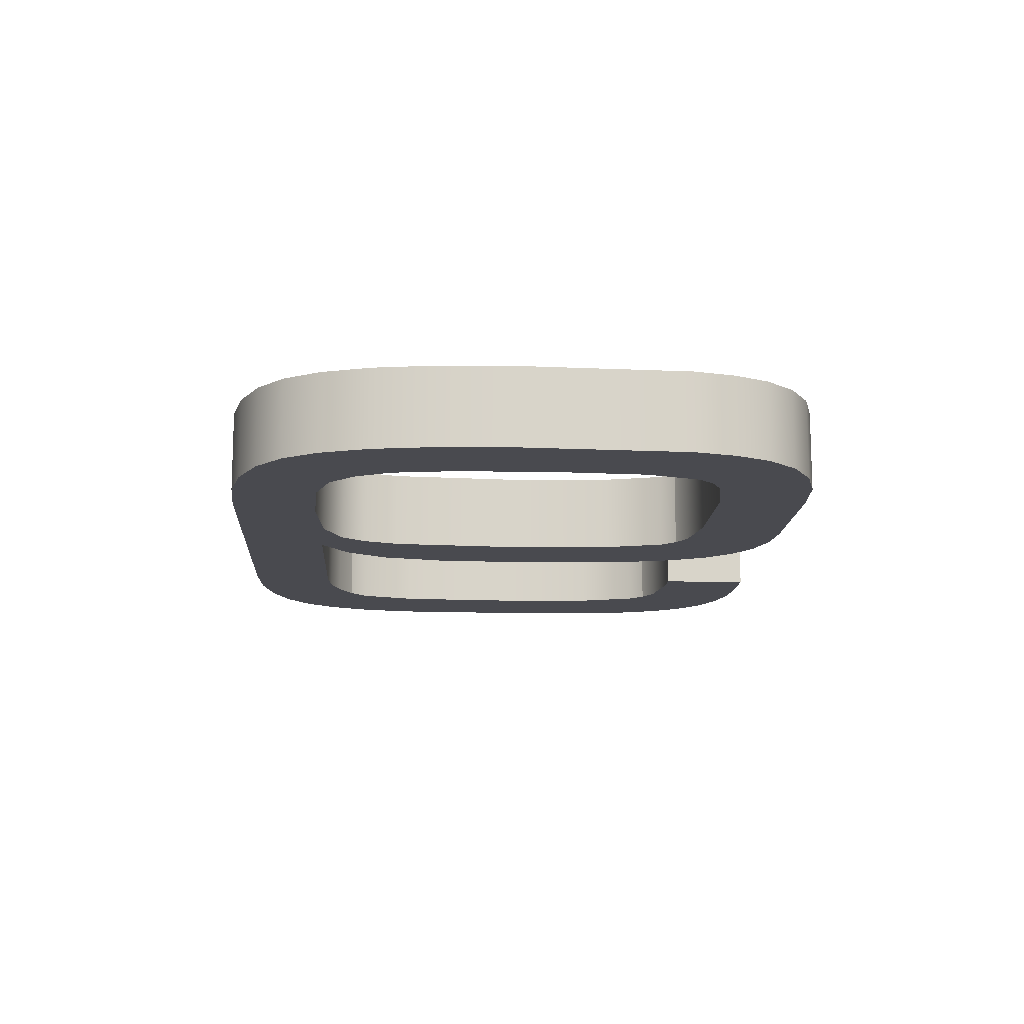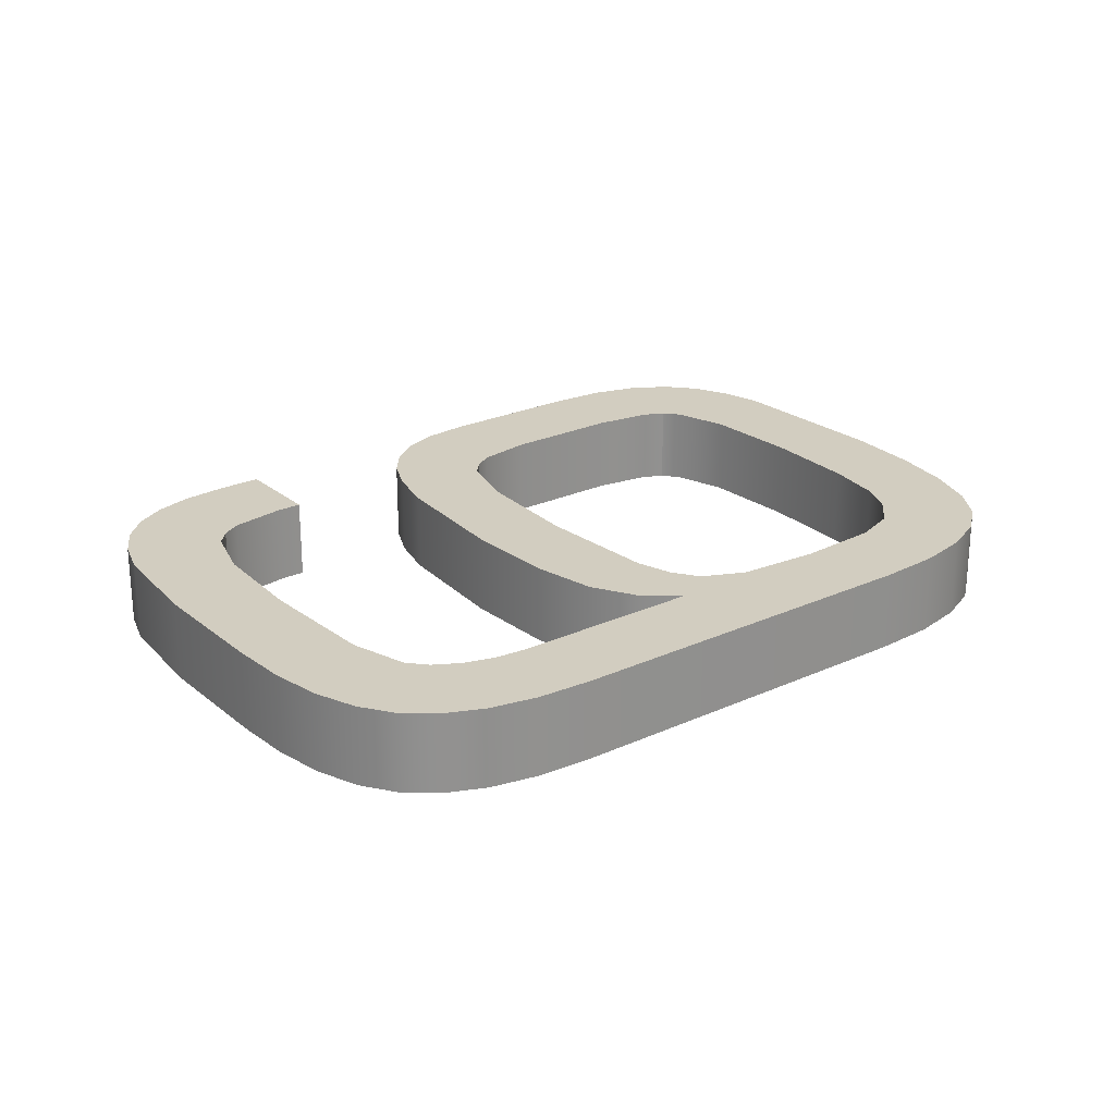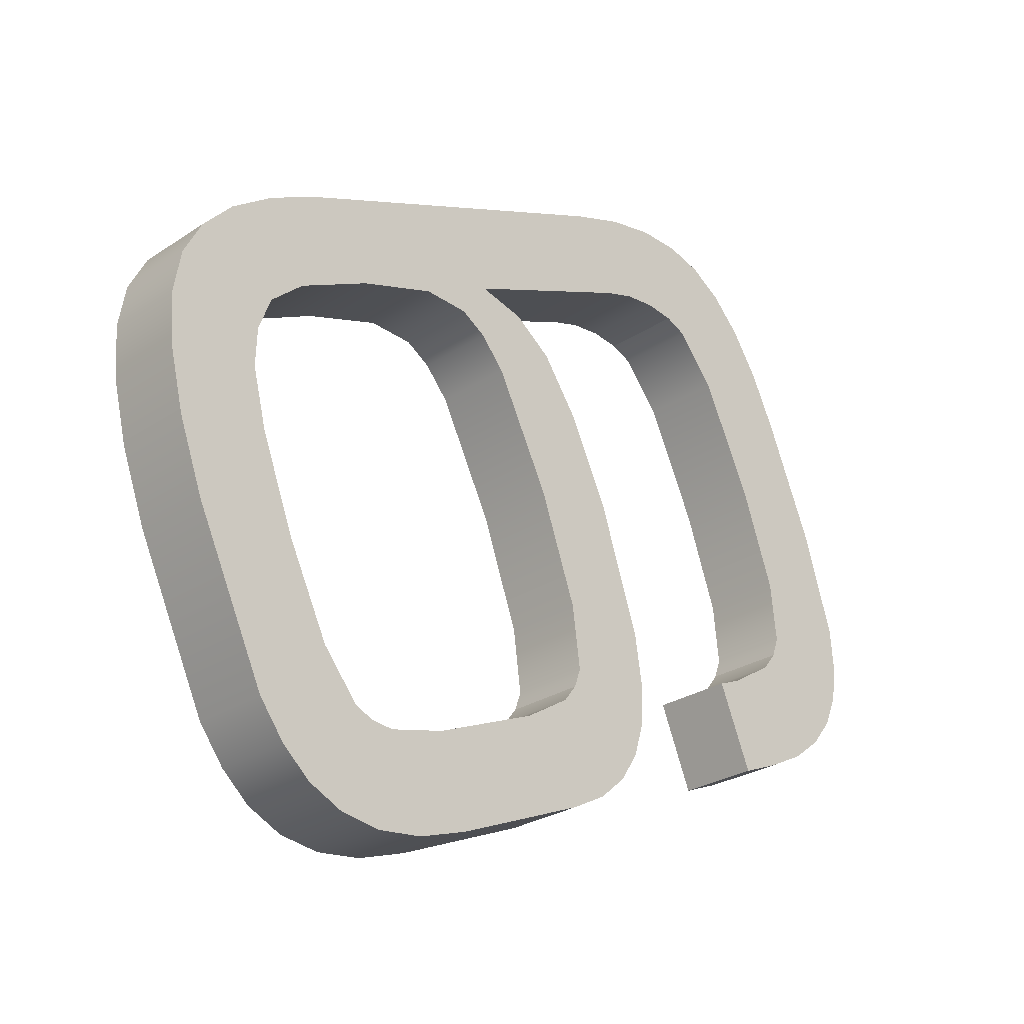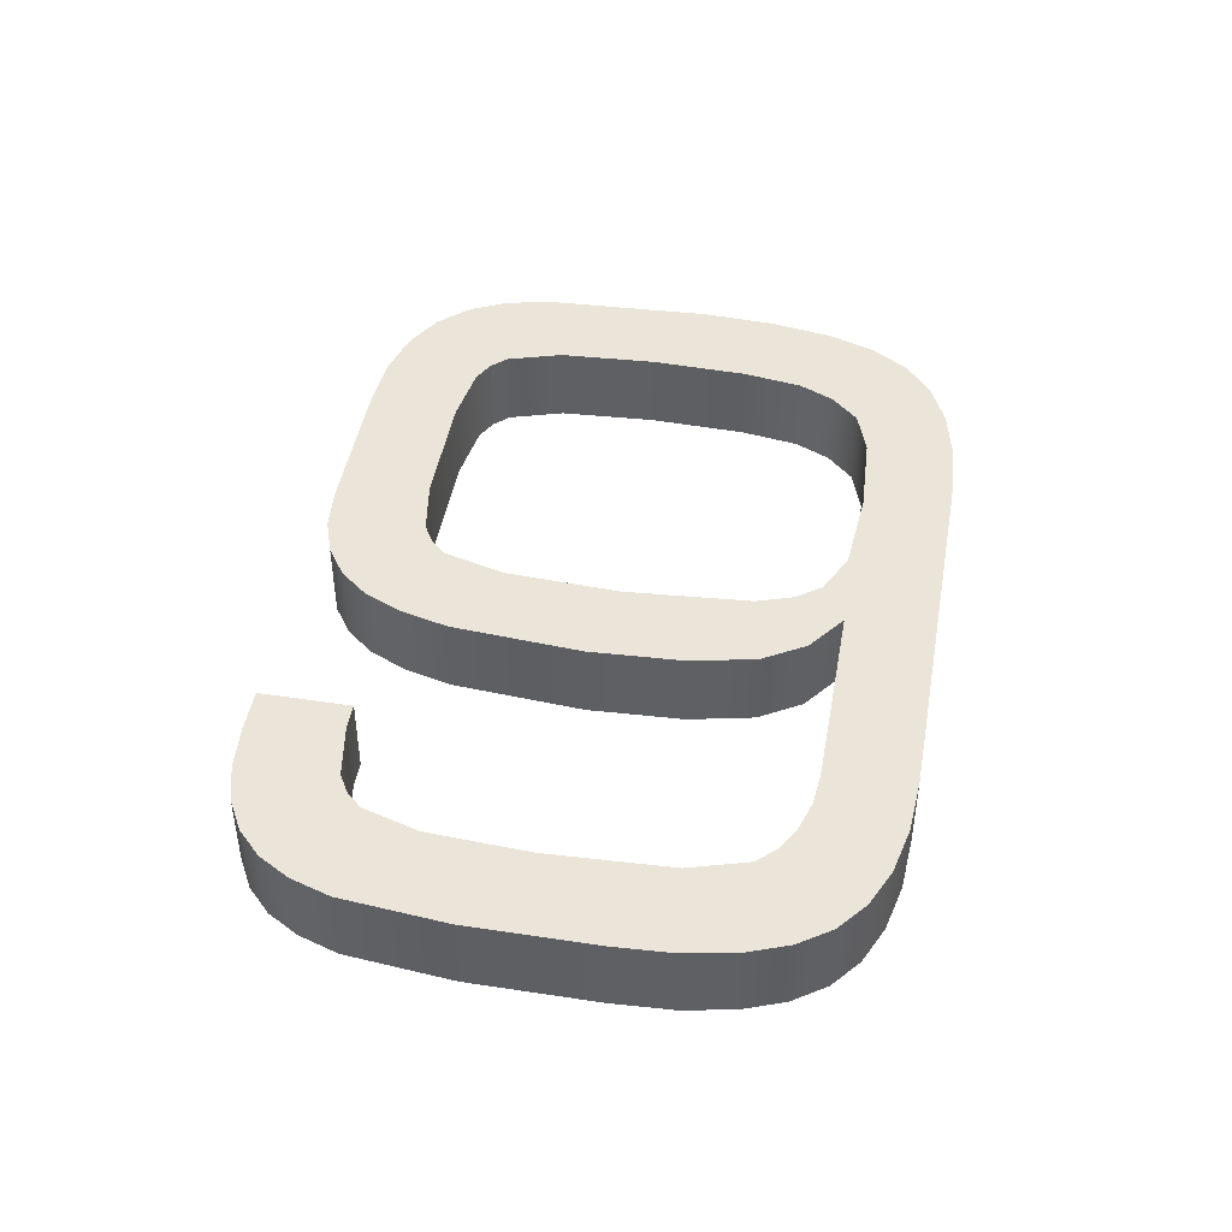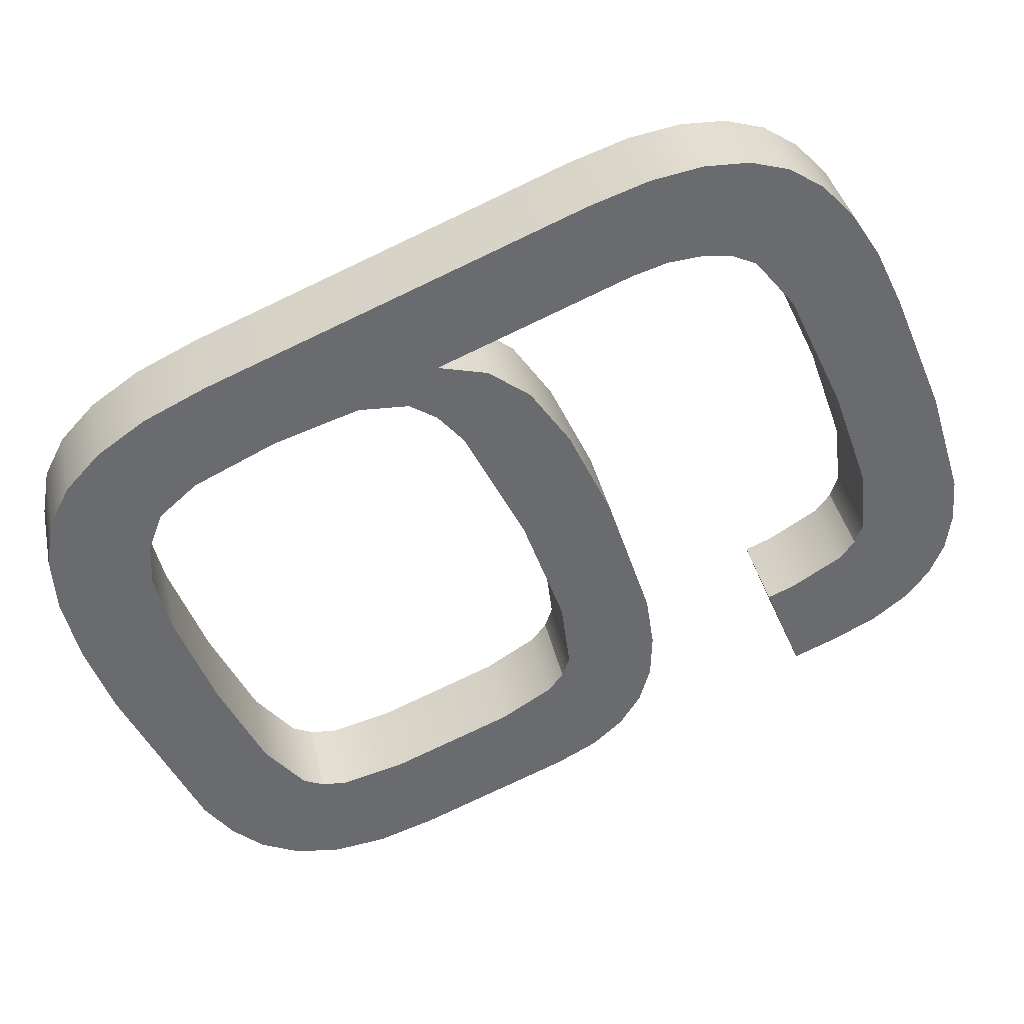
<metadata>
{"format":"obj","ext":"obj","renderer":"f3d","projection":"perspective","resolution":1024,"background":"white","views":[{"elev":-13.6,"azim":-70.7,"up":"+Z"},{"elev":24.3,"azim":165.4,"up":"+Z"},{"elev":-27.0,"azim":-44.3,"up":"+Y"},{"elev":45.5,"azim":122.5,"up":"+Z"},{"elev":37.0,"azim":-11.8,"up":"+Y"}]}
</metadata>
<code>
o _6_1/_6/mesh38/mesh38-geometry#mesh38-geometry
v -0.4311 -0.1256 0.08011
v -0.5089 -0.1571 0.08011
v -0.4416 -0.1292 0.08011
v -0.5197 -0.1623 0.08011
v -0.4416 -0.1292 0.09565
v -0.4311 -0.1256 0.09565
v -0.4218 -0.1239 0.08011
v -0.5089 -0.1571 0.09565
v -0.4218 -0.1239 0.09565
v -0.5281 -0.1682 0.08011
v -0.5197 -0.1623 0.09565
v -0.4136 -0.124 0.09565
v -0.4136 -0.124 0.08011
v -0.5281 -0.1682 0.09565
v -0.5342 -0.1748 0.08011
v -0.4065 -0.1261 0.09565
v -0.5342 -0.1748 0.09565
v -0.4065 -0.1261 0.08011
v -0.5378 -0.1819 0.08011
v -0.4002 -0.1302 0.08011
v -0.5378 -0.1819 0.09565
v -0.4002 -0.1302 0.09565
v -0.4977 -0.1703 0.08011
v -0.3942 -0.1365 0.08011
v -0.5392 -0.1902 0.09565
v -0.4977 -0.1703 0.09565
v -0.4336 -0.144 0.08011
v -0.5392 -0.1902 0.08011
v -0.3942 -0.1365 0.09565
v -0.4273 -0.142 0.08011
v -0.4336 -0.144 0.09565
v -0.4682 -0.1583 0.08011
v -0.5121 -0.1772 0.08011
v -0.4273 -0.142 0.09565
v -0.3887 -0.145 0.08011
v -0.4211 -0.1415 0.08011
v -0.5385 -0.2003 0.09565
v -0.5121 -0.1772 0.09565
v -0.4682 -0.1583 0.09565
v -0.4825 -0.1653 0.08011
v -0.5187 -0.183 0.08011
v -0.4211 -0.1415 0.09565
v -0.3887 -0.145 0.09565
v -0.4113 -0.1442 0.08011
v -0.4156 -0.1422 0.08011
v -0.5385 -0.2003 0.08011
v -0.5187 -0.183 0.09565
v -0.4825 -0.1653 0.09565
v -0.4592 -0.1606 0.08011
v -0.4592 -0.1606 0.09565
v -0.4156 -0.1422 0.09565
v -0.4113 -0.1442 0.09565
v -0.3836 -0.1557 0.08011
v -0.4038 -0.1534 0.08011
v -0.5357 -0.2121 0.09565
v -0.5212 -0.1897 0.09565
v -0.4735 -0.1657 0.08011
v -0.5212 -0.1897 0.08011
v -0.4038 -0.1534 0.09565
v -0.3836 -0.1557 0.09565
v -0.5357 -0.2121 0.08011
v -0.5214 -0.1973 0.09565
v -0.4735 -0.1657 0.09565
v -0.4516 -0.1664 0.08011
v -0.4685 -0.1689 0.08011
v -0.5214 -0.1973 0.08011
v -0.3742 -0.1784 0.08011
v -0.3936 -0.1754 0.08011
v -0.3936 -0.1754 0.09565
v -0.5308 -0.2256 0.09565
v -0.5186 -0.2086 0.09565
v -0.4685 -0.1689 0.09565
v -0.4516 -0.1664 0.09565
v -0.3742 -0.1784 0.09565
v -0.5186 -0.2086 0.08011
v -0.5308 -0.2256 0.08011
v -0.4443 -0.1769 0.08011
v -0.4637 -0.1745 0.08011
v -0.4637 -0.1745 0.09565
v -0.3681 -0.1985 0.08011
v -0.387 -0.1941 0.08011
v -0.387 -0.1941 0.09565
v -0.5166 -0.2557 0.09565
v -0.5119 -0.2262 0.09565
v -0.5119 -0.2262 0.08011
v -0.4443 -0.1769 0.09565
v -0.3681 -0.1985 0.09565
v -0.5166 -0.2557 0.08011
v -0.4364 -0.1938 0.08011
v -0.4527 -0.1963 0.08011
v -0.4527 -0.1963 0.09565
v -0.3675 -0.2067 0.08011
v -0.3858 -0.2057 0.08011
v -0.3858 -0.2057 0.09565
v -0.5115 -0.2625 0.09565
v -0.5038 -0.2431 0.09565
v -0.5038 -0.2431 0.08011
v -0.4364 -0.1938 0.09565
v -0.3675 -0.2067 0.09565
v -0.3872 -0.2096 0.08011
v -0.5115 -0.2625 0.08011
v -0.4967 -0.2517 0.09565
v -0.4283 -0.218 0.08011
v -0.4452 -0.2173 0.08011
v -0.4452 -0.2173 0.09565
v -0.3872 -0.2096 0.09565
v -0.3684 -0.2137 0.08011
v -0.3898 -0.213 0.08011
v -0.4967 -0.2517 0.08011
v -0.5059 -0.2675 0.09565
v -0.4931 -0.2533 0.09565
v -0.4283 -0.218 0.09565
v -0.3898 -0.213 0.09565
v -0.3684 -0.2137 0.09565
v -0.3969 -0.2369 0.08011
v -0.3991 -0.2187 0.08011
v -0.4931 -0.2533 0.08011
v -0.5059 -0.2675 0.08011
v -0.4887 -0.2538 0.09565
v -0.4269 -0.2276 0.08011
v -0.4436 -0.2295 0.08011
v -0.4436 -0.2295 0.09565
v -0.3991 -0.2187 0.09565
v -0.3969 -0.2369 0.09565
v -0.371 -0.2198 0.09565
v -0.4037 -0.2206 0.08011
v -0.371 -0.2198 0.08011
v -0.4887 -0.2538 0.08011
v -0.499 -0.2707 0.09565
v -0.4776 -0.251 0.09565
v -0.4269 -0.2276 0.09565
v -0.3753 -0.2251 0.08011
v -0.4776 -0.251 0.08011
v -0.499 -0.2707 0.08011
v -0.4271 -0.2356 0.09565
v -0.4566 -0.2423 0.09565
v -0.4271 -0.2356 0.08011
v -0.4449 -0.2333 0.08011
v -0.4449 -0.2333 0.09565
v -0.4037 -0.2206 0.09565
v -0.3753 -0.2251 0.09565
v -0.3891 -0.2337 0.08011
v -0.3813 -0.2298 0.08011
v -0.491 -0.2719 0.08011
v -0.4291 -0.2423 0.09565
v -0.4475 -0.2367 0.08011
v -0.3813 -0.2298 0.09565
v -0.3891 -0.2337 0.09565
v -0.4566 -0.2423 0.08011
v -0.4291 -0.2423 0.08011
v -0.491 -0.2719 0.09565
v -0.4475 -0.2367 0.09565
v -0.4819 -0.2708 0.08011
v -0.4327 -0.248 0.08011
v -0.4327 -0.248 0.09565
v -0.4819 -0.2708 0.09565
v -0.4719 -0.2675 0.08011
v -0.4382 -0.2527 0.08011
v -0.4382 -0.2527 0.09565
v -0.4719 -0.2675 0.09565
v -0.4453 -0.2565 0.08011
v -0.4453 -0.2565 0.09565
f 1 2 3
f 2 1 4
f 3 2 1
f 4 1 2
f 2 5 3
f 3 5 2
f 3 6 1
f 1 6 3
f 4 1 7
f 7 1 4
f 4 8 2
f 2 8 4
f 5 2 8
f 8 2 5
f 6 3 5
f 5 3 6
f 9 1 6
f 6 1 9
f 1 9 7
f 7 9 1
f 4 7 10
f 10 7 4
f 8 4 11
f 11 4 8
f 11 5 8
f 8 5 11
f 5 11 6
f 6 11 5
f 6 11 9
f 9 11 6
f 12 7 9
f 9 7 12
f 10 7 13
f 13 7 10
f 10 11 4
f 4 11 10
f 9 11 14
f 14 11 9
f 7 12 13
f 13 12 7
f 9 14 12
f 12 14 9
f 10 13 15
f 15 13 10
f 11 10 14
f 14 10 11
f 16 13 12
f 12 13 16
f 12 14 17
f 17 14 12
f 15 13 18
f 18 13 15
f 15 14 10
f 10 14 15
f 13 16 18
f 18 16 13
f 12 17 16
f 16 17 12
f 14 15 17
f 17 15 14
f 15 18 19
f 19 18 15
f 16 20 18
f 18 20 16
f 16 17 21
f 21 17 16
f 19 17 15
f 15 17 19
f 19 18 20
f 20 18 19
f 20 16 22
f 22 16 20
f 17 19 21
f 21 19 17
f 16 21 22
f 22 21 16
f 19 20 23
f 23 20 19
f 22 24 20
f 20 24 22
f 19 25 21
f 21 25 19
f 22 21 26
f 26 21 22
f 23 20 27
f 27 20 23
f 23 28 19
f 19 28 23
f 24 22 29
f 29 22 24
f 30 20 24
f 24 20 30
f 25 19 28
f 28 19 25
f 25 26 21
f 21 26 25
f 22 26 31
f 31 26 22
f 27 20 30
f 30 20 27
f 32 23 27
f 27 23 32
f 28 23 33
f 33 23 28
f 22 34 29
f 29 34 22
f 29 35 24
f 24 35 29
f 30 24 36
f 36 24 30
f 28 37 25
f 25 37 28
f 26 25 38
f 38 25 26
f 31 26 39
f 39 26 31
f 22 31 34
f 34 31 22
f 30 31 27
f 27 31 30
f 23 32 40
f 40 32 23
f 27 39 32
f 32 39 27
f 23 38 33
f 33 38 23
f 28 33 41
f 41 33 28
f 29 34 42
f 42 34 29
f 35 29 43
f 43 29 35
f 44 24 35
f 35 24 44
f 36 24 45
f 45 24 36
f 36 34 30
f 30 34 36
f 37 28 46
f 46 28 37
f 47 25 37
f 37 25 47
f 38 25 47
f 47 25 38
f 38 23 26
f 26 23 38
f 48 39 26
f 26 39 48
f 39 27 31
f 31 27 39
f 31 30 34
f 34 30 31
f 40 32 49
f 49 32 40
f 40 26 23
f 23 26 40
f 50 32 39
f 39 32 50
f 47 33 38
f 38 33 47
f 33 47 41
f 41 47 33
f 28 41 46
f 46 41 28
f 34 36 42
f 42 36 34
f 29 42 51
f 51 42 29
f 29 52 43
f 43 52 29
f 43 53 35
f 35 53 43
f 45 24 44
f 44 24 45
f 44 35 54
f 54 35 44
f 45 42 36
f 36 42 45
f 46 55 37
f 37 55 46
f 47 37 56
f 56 37 47
f 39 48 50
f 50 48 39
f 26 40 48
f 48 40 26
f 32 50 49
f 49 50 32
f 40 49 57
f 57 49 40
f 47 58 41
f 41 58 47
f 46 41 58
f 58 41 46
f 42 45 51
f 51 45 42
f 29 51 52
f 52 51 29
f 43 52 59
f 59 52 43
f 53 43 60
f 60 43 53
f 54 35 53
f 53 35 54
f 52 45 44
f 44 45 52
f 59 44 54
f 54 44 59
f 55 46 61
f 61 46 55
f 62 37 55
f 55 37 62
f 56 37 62
f 62 37 56
f 58 47 56
f 56 47 58
f 50 48 63
f 63 48 50
f 57 48 40
f 40 48 57
f 50 64 49
f 49 64 50
f 57 49 65
f 65 49 57
f 46 58 66
f 66 58 46
f 45 52 51
f 51 52 45
f 44 59 52
f 52 59 44
f 43 59 60
f 60 59 43
f 60 67 53
f 53 67 60
f 54 53 68
f 68 53 54
f 54 69 59
f 59 69 54
f 46 66 61
f 61 66 46
f 61 70 55
f 55 70 61
f 62 55 71
f 71 55 62
f 66 56 62
f 62 56 66
f 56 66 58
f 58 66 56
f 48 57 63
f 63 57 48
f 50 63 72
f 72 63 50
f 64 50 73
f 73 50 64
f 65 49 64
f 64 49 65
f 72 57 65
f 65 57 72
f 60 59 69
f 69 59 60
f 67 60 74
f 74 60 67
f 68 53 67
f 67 53 68
f 69 54 68
f 68 54 69
f 61 66 75
f 75 66 61
f 70 61 76
f 76 61 70
f 71 55 70
f 70 55 71
f 75 62 71
f 71 62 75
f 62 75 66
f 66 75 62
f 57 72 63
f 63 72 57
f 50 72 73
f 73 72 50
f 73 77 64
f 64 77 73
f 65 64 78
f 78 64 65
f 65 79 72
f 72 79 65
f 60 69 74
f 74 69 60
f 74 80 67
f 67 80 74
f 68 67 81
f 81 67 68
f 68 82 69
f 69 82 68
f 61 75 76
f 76 75 61
f 76 83 70
f 70 83 76
f 71 70 84
f 84 70 71
f 71 85 75
f 75 85 71
f 73 72 79
f 79 72 73
f 77 73 86
f 86 73 77
f 78 64 77
f 77 64 78
f 79 65 78
f 78 65 79
f 74 69 82
f 82 69 74
f 80 74 87
f 87 74 80
f 81 67 80
f 80 67 81
f 82 68 81
f 81 68 82
f 76 75 85
f 85 75 76
f 83 76 88
f 88 76 83
f 84 70 83
f 83 70 84
f 85 71 84
f 84 71 85
f 73 79 86
f 86 79 73
f 86 89 77
f 77 89 86
f 78 77 90
f 90 77 78
f 78 91 79
f 79 91 78
f 74 82 87
f 87 82 74
f 87 92 80
f 80 92 87
f 81 80 93
f 93 80 81
f 81 94 82
f 82 94 81
f 76 85 88
f 88 85 76
f 88 95 83
f 83 95 88
f 84 83 96
f 96 83 84
f 84 97 85
f 85 97 84
f 86 79 91
f 91 79 86
f 89 86 98
f 98 86 89
f 90 77 89
f 89 77 90
f 91 78 90
f 90 78 91
f 87 82 94
f 94 82 87
f 92 87 99
f 99 87 92
f 100 80 92
f 92 80 100
f 93 80 100
f 100 80 93
f 94 81 93
f 93 81 94
f 88 85 97
f 97 85 88
f 95 88 101
f 101 88 95
f 102 83 95
f 95 83 102
f 96 83 102
f 102 83 96
f 97 84 96
f 96 84 97
f 86 91 98
f 98 91 86
f 98 103 89
f 89 103 98
f 90 89 104
f 104 89 90
f 90 105 91
f 91 105 90
f 87 94 106
f 106 94 87
f 87 106 99
f 99 106 87
f 99 107 92
f 92 107 99
f 100 92 108
f 108 92 100
f 106 93 100
f 100 93 106
f 93 106 94
f 94 106 93
f 88 97 109
f 109 97 88
f 88 109 101
f 101 109 88
f 101 110 95
f 95 110 101
f 102 95 111
f 111 95 102
f 109 96 102
f 102 96 109
f 96 109 97
f 97 109 96
f 98 91 105
f 105 91 98
f 103 98 112
f 112 98 103
f 104 89 103
f 103 89 104
f 105 90 104
f 104 90 105
f 99 106 113
f 113 106 99
f 107 99 114
f 114 99 107
f 115 92 107
f 107 92 115
f 108 92 116
f 116 92 108
f 108 106 100
f 100 106 108
f 101 109 117
f 117 109 101
f 110 101 118
f 118 101 110
f 119 95 110
f 110 95 119
f 111 95 119
f 119 95 111
f 117 102 111
f 111 102 117
f 102 117 109
f 109 117 102
f 98 105 112
f 112 105 98
f 112 120 103
f 103 120 112
f 104 103 121
f 121 103 104
f 104 122 105
f 105 122 104
f 106 108 113
f 113 108 106
f 99 113 123
f 123 113 99
f 99 124 114
f 114 124 99
f 125 107 114
f 114 107 125
f 126 92 115
f 115 92 126
f 115 107 127
f 127 107 115
f 116 92 126
f 126 92 116
f 116 113 108
f 108 113 116
f 101 117 128
f 128 117 101
f 101 128 118
f 118 128 101
f 118 129 110
f 110 129 118
f 119 110 130
f 130 110 119
f 119 117 111
f 111 117 119
f 112 105 122
f 122 105 112
f 120 112 131
f 131 112 120
f 121 103 120
f 120 103 121
f 122 104 121
f 121 104 122
f 113 116 123
f 123 116 113
f 123 124 99
f 99 124 123
f 114 124 125
f 125 124 114
f 107 125 127
f 127 125 107
f 124 126 115
f 115 126 124
f 115 127 132
f 132 127 115
f 126 123 116
f 116 123 126
f 117 119 128
f 128 119 117
f 118 128 133
f 133 128 118
f 129 118 134
f 134 118 129
f 135 110 129
f 129 110 135
f 130 110 136
f 136 110 130
f 130 128 119
f 119 128 130
f 112 122 131
f 131 122 112
f 131 137 120
f 120 137 131
f 121 120 138
f 138 120 121
f 121 139 122
f 122 139 121
f 124 123 140
f 140 123 124
f 125 124 141
f 141 124 125
f 141 127 125
f 125 127 141
f 126 124 140
f 140 124 126
f 142 124 115
f 115 124 142
f 127 141 132
f 132 141 127
f 115 132 143
f 143 132 115
f 123 126 140
f 140 126 123
f 128 130 133
f 133 130 128
f 133 137 118
f 118 137 133
f 118 137 134
f 134 137 118
f 144 129 134
f 134 129 144
f 135 136 110
f 110 136 135
f 135 129 145
f 145 129 135
f 136 133 130
f 130 133 136
f 131 122 139
f 139 122 131
f 137 131 135
f 135 131 137
f 146 120 137
f 137 120 146
f 138 120 146
f 146 120 138
f 139 121 138
f 138 121 139
f 141 124 147
f 147 124 141
f 124 142 148
f 148 142 124
f 115 143 142
f 142 143 115
f 147 132 141
f 141 132 147
f 132 147 143
f 143 147 132
f 149 137 133
f 133 137 149
f 134 137 150
f 150 137 134
f 129 144 151
f 151 144 129
f 134 150 144
f 144 150 134
f 135 152 136
f 136 152 135
f 145 129 151
f 151 129 145
f 150 135 145
f 145 135 150
f 133 136 149
f 149 136 133
f 131 139 152
f 152 139 131
f 131 152 135
f 135 152 131
f 135 150 137
f 137 150 135
f 146 137 149
f 149 137 146
f 146 139 138
f 138 139 146
f 147 124 148
f 148 124 147
f 143 148 142
f 142 148 143
f 148 143 147
f 147 143 148
f 153 151 144
f 144 151 153
f 144 150 154
f 154 150 144
f 152 149 136
f 136 149 152
f 145 151 155
f 155 151 145
f 155 150 145
f 145 150 155
f 139 146 152
f 152 146 139
f 149 152 146
f 146 152 149
f 151 153 156
f 156 153 151
f 144 154 153
f 153 154 144
f 150 155 154
f 154 155 150
f 155 151 156
f 156 151 155
f 157 156 153
f 153 156 157
f 153 154 158
f 158 154 153
f 159 154 155
f 155 154 159
f 155 156 159
f 159 156 155
f 156 157 160
f 160 157 156
f 153 158 157
f 157 158 153
f 154 159 158
f 158 159 154
f 159 156 160
f 160 156 159
f 161 160 157
f 157 160 161
f 157 158 161
f 161 158 157
f 162 158 159
f 159 158 162
f 159 160 162
f 162 160 159
f 160 161 162
f 162 161 160
f 158 162 161
f 161 162 158

</code>
